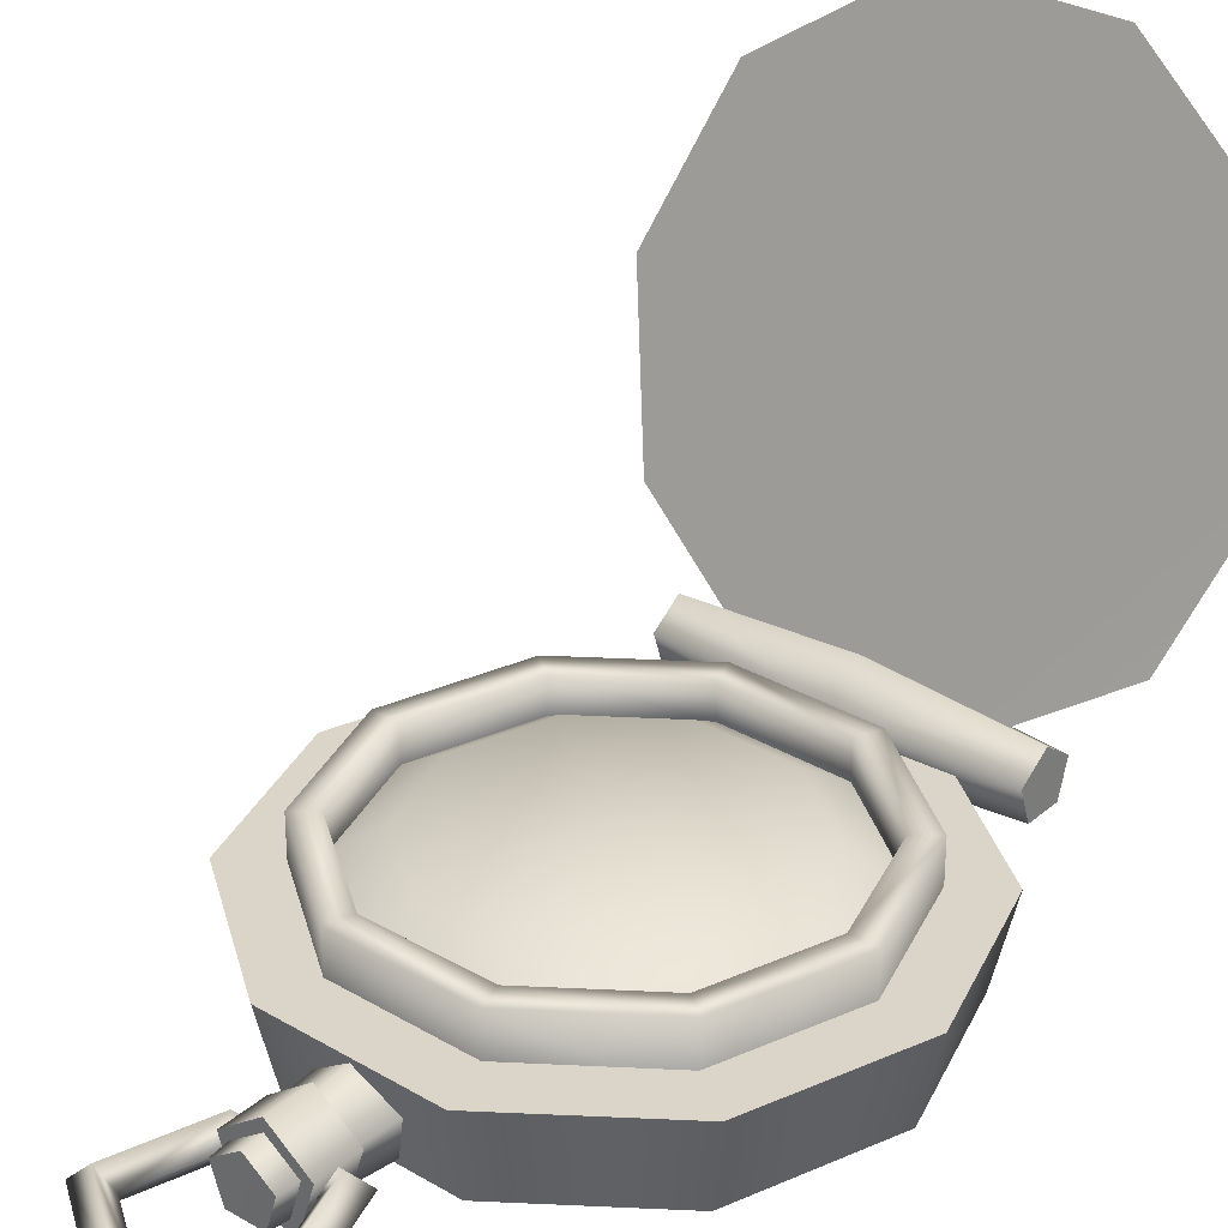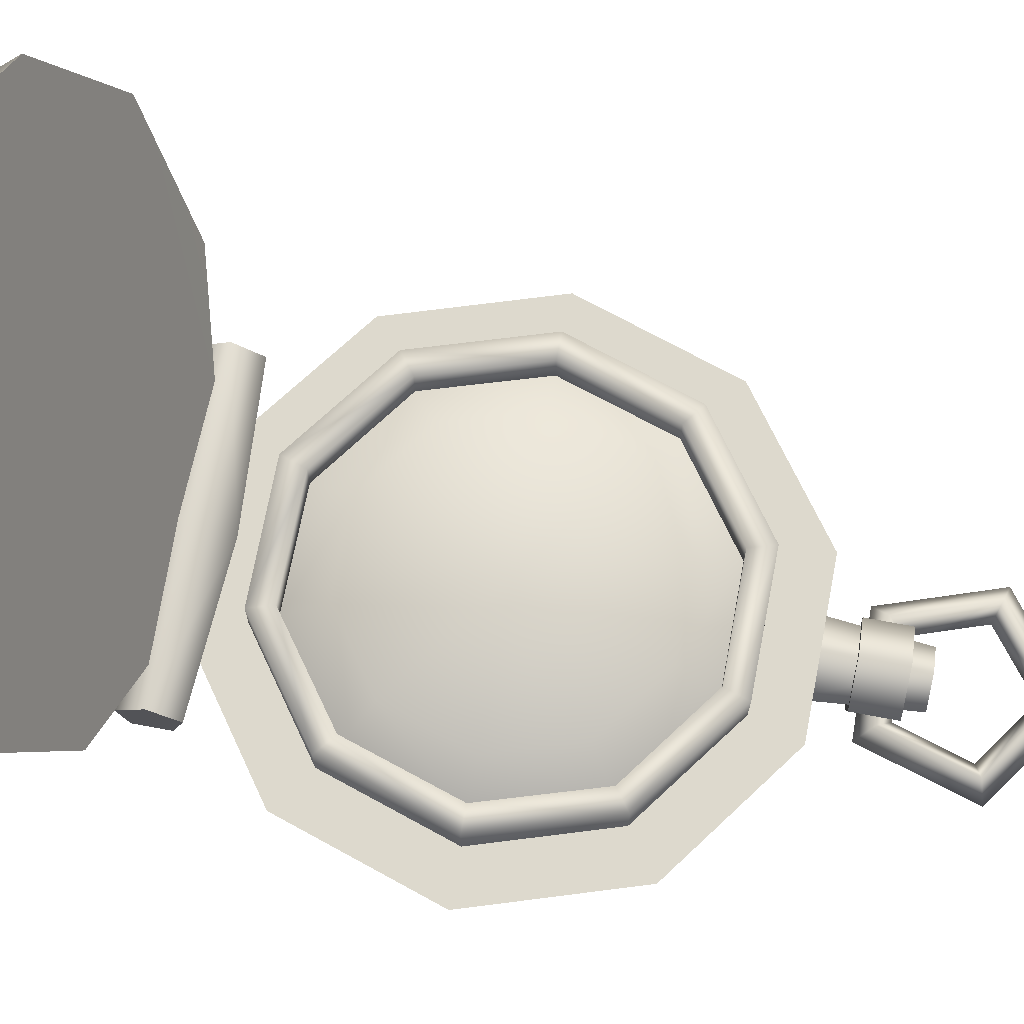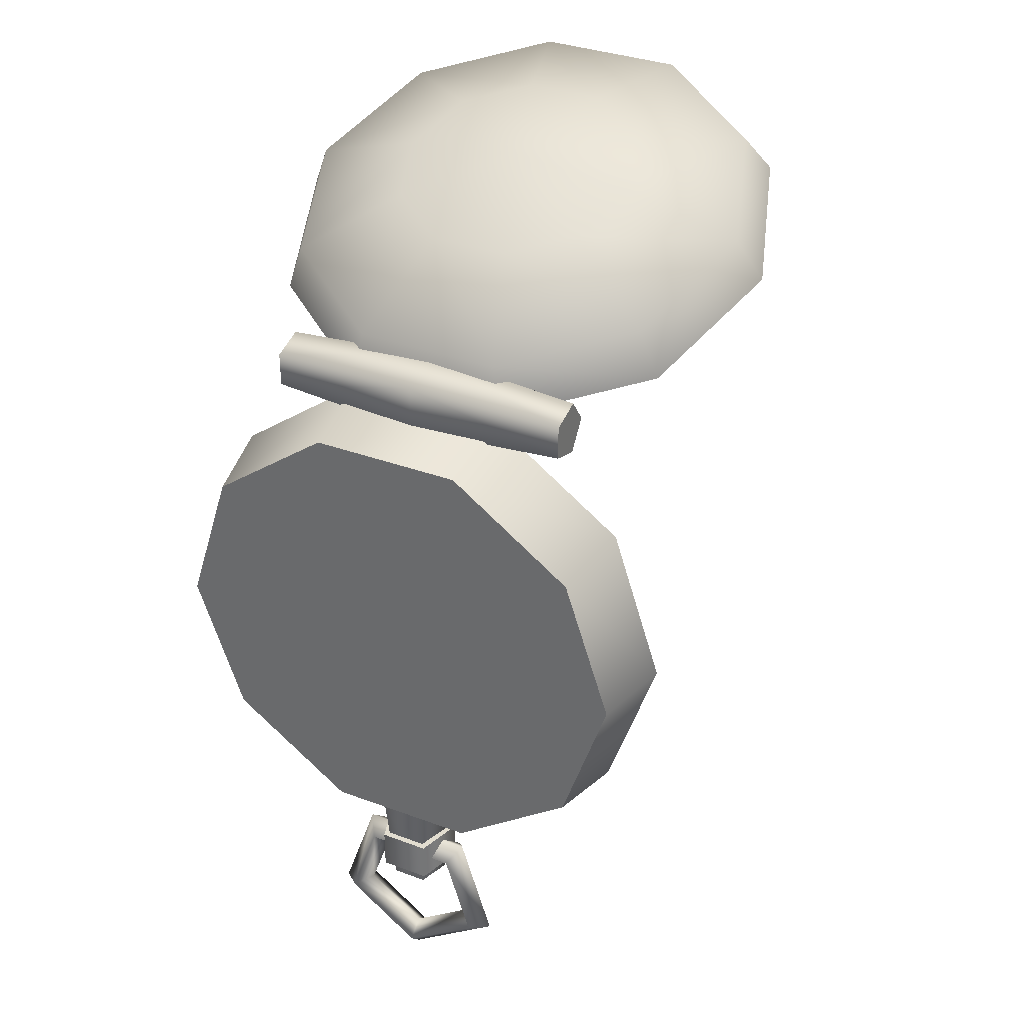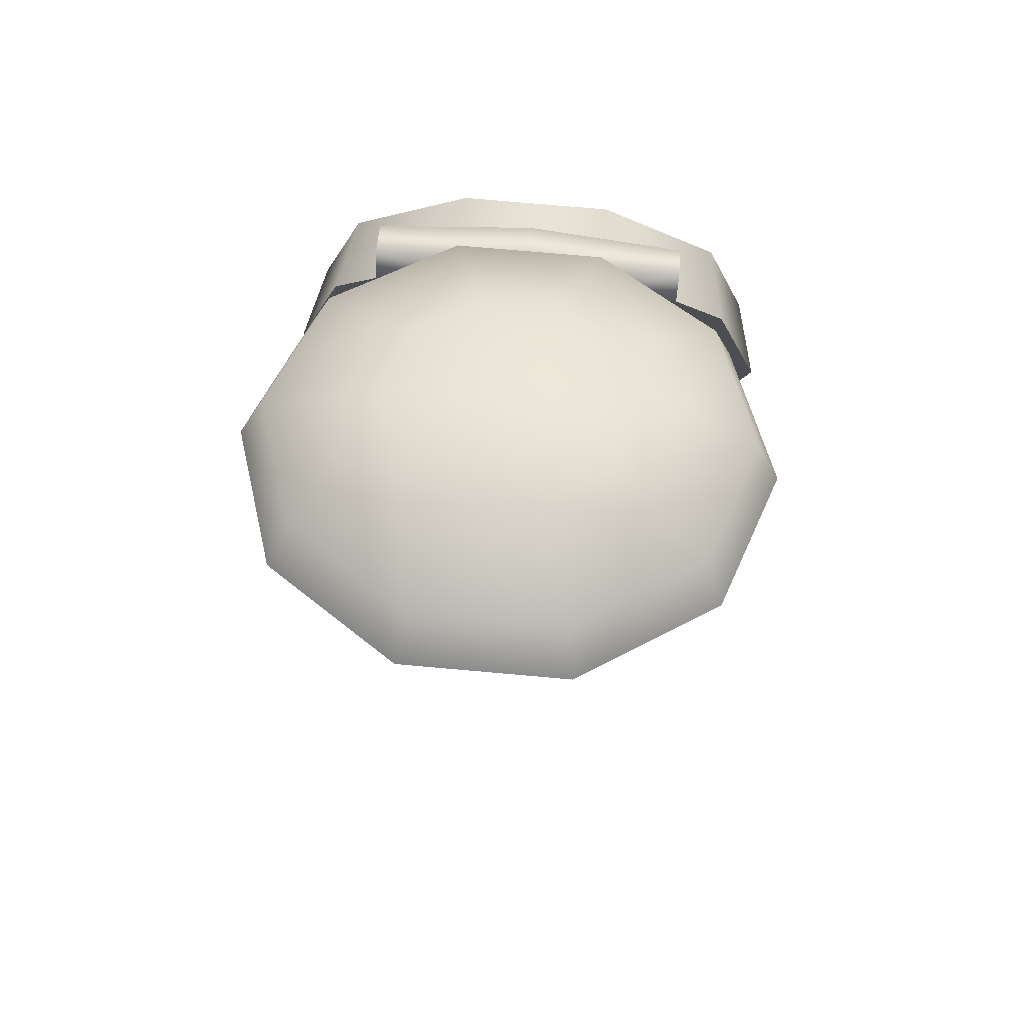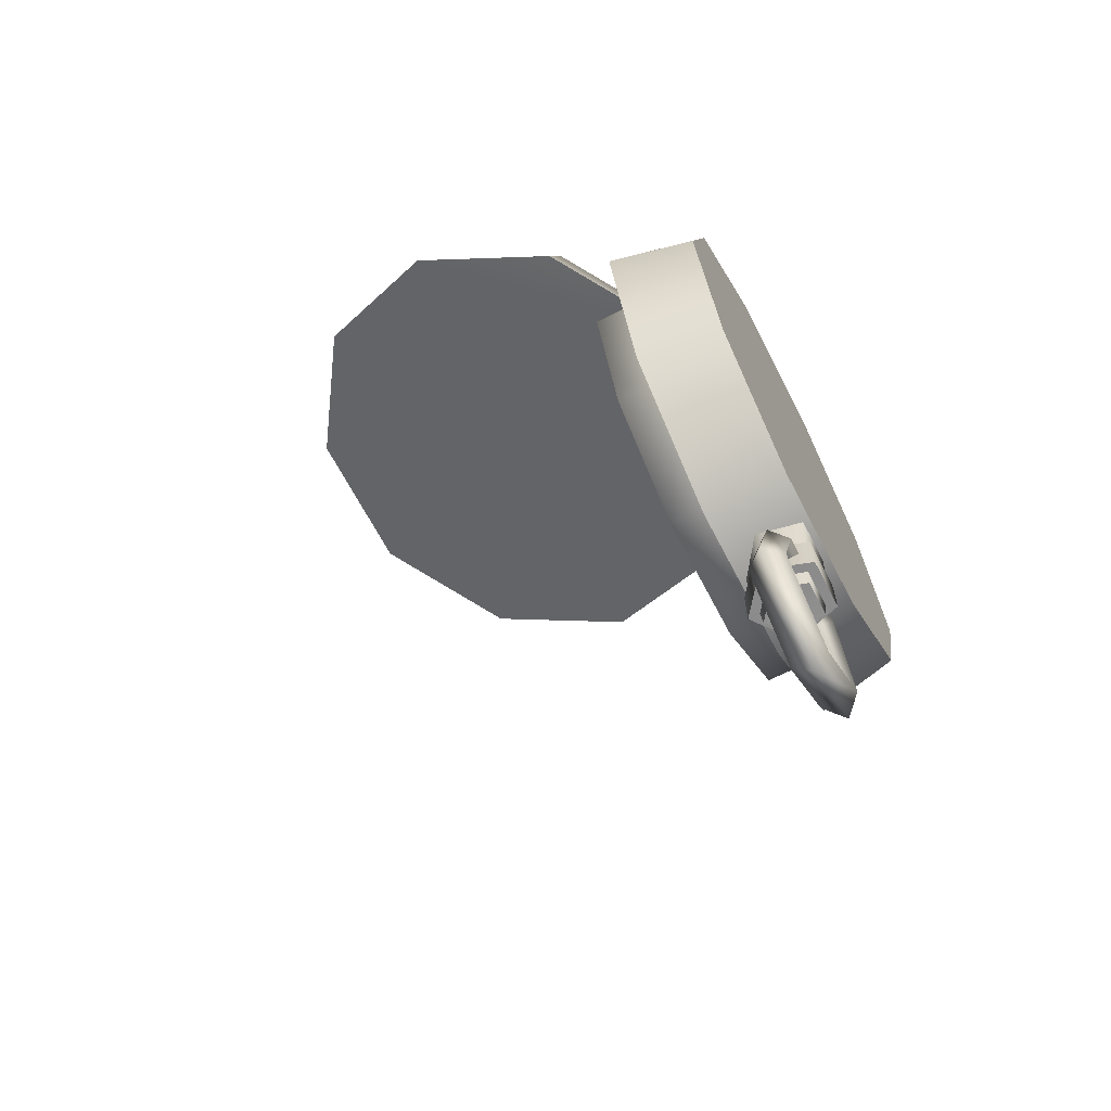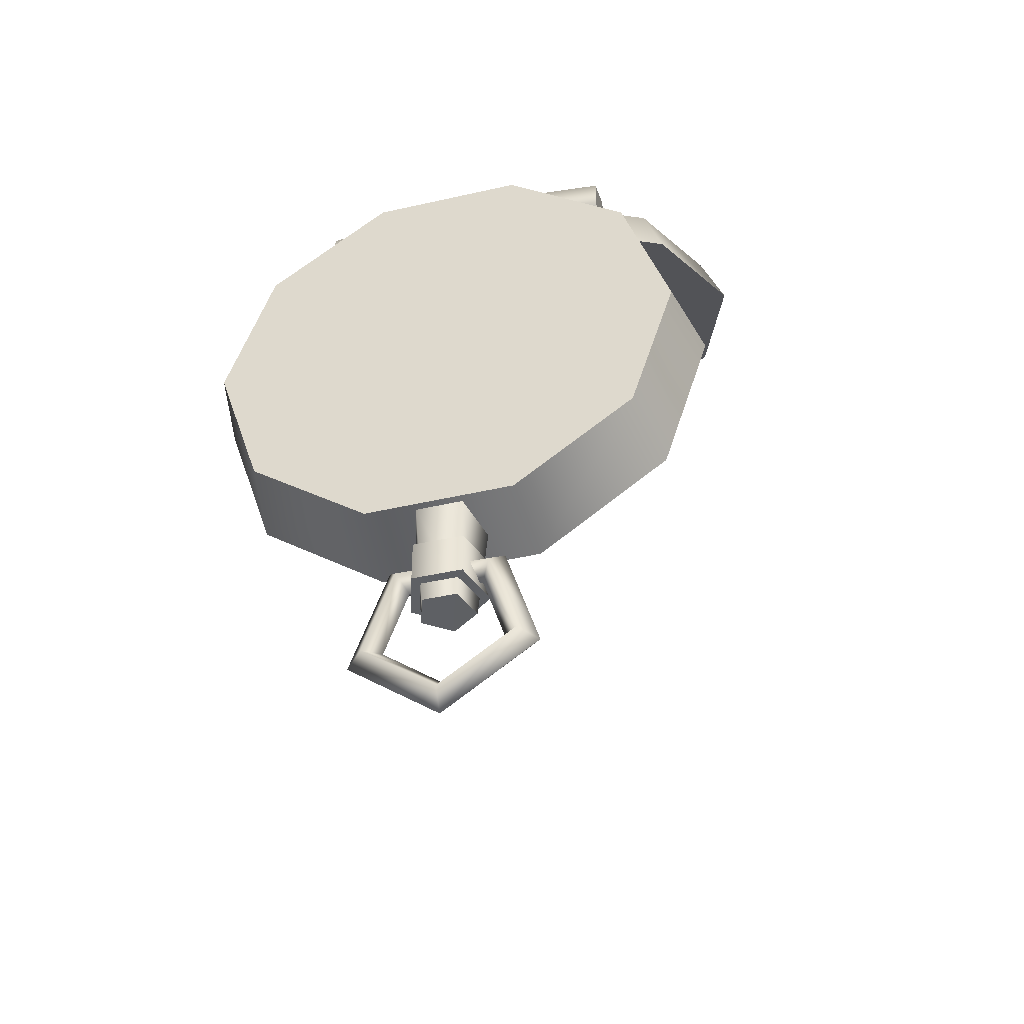
<metadata>
{"format":"obj","ext":"obj","renderer":"f3d","projection":"perspective","resolution":1024,"background":"white","views":[{"elev":30.8,"azim":39.7,"up":"+Z"},{"elev":71.0,"azim":-79.4,"up":"+Z"},{"elev":34.6,"azim":-153.5,"up":"+Y"},{"elev":73.6,"azim":5.1,"up":"+Y"},{"elev":-64.7,"azim":117.2,"up":"+Y"},{"elev":-42.8,"azim":-164.9,"up":"+Y"}]}
</metadata>
<code>
g Compass_A_02
v 0.03273 -0.3419 -0.1509
v -0.03262 -0.3419 -0.1509
v -0.02383 -0.4965 -0.1383
v 0.02393 -0.4965 -0.1383
v 0.05283 -0.3419 -0.08928
v 0.03775 -0.4965 -0.09305
v 5.108e-05 -0.3419 -0.05032
v 5.108e-05 -0.4965 -0.0654
v -0.05273 -0.3419 -0.08928
v -0.03891 -0.4965 -0.09305
v -0.03262 -0.3419 -0.1509
v -0.02383 -0.4965 -0.1383
v -0.03514 -0.411 -0.1534
v -0.03514 -0.4701 -0.1534
v 0.03398 -0.4701 -0.1534
v 0.03398 -0.411 -0.1534
v 0.05535 -0.4701 -0.08802
v 0.05535 -0.411 -0.08802
v 5.108e-05 -0.4701 -0.04655
v 5.108e-05 -0.411 -0.04655
v -0.05525 -0.4701 -0.08802
v -0.05525 -0.411 -0.08802
v -0.03514 -0.4701 -0.1534
v -0.03514 -0.411 -0.1534
v 0.02393 -0.4965 -0.1383
v 5.108e-05 -0.4965 -0.0654
v 0.03775 -0.4965 -0.09305
v -0.02383 -0.4965 -0.1383
v -0.03891 -0.4965 -0.09305
v -0.03514 -0.411 -0.1534
v 5.108e-05 -0.411 -0.04655
v -0.05525 -0.411 -0.08802
v 0.03398 -0.411 -0.1534
v 0.05535 -0.411 -0.08802
v 0.03398 -0.4701 -0.1534
v 5.108e-05 -0.4701 -0.04655
v 0.05535 -0.4701 -0.08802
v -0.03514 -0.4701 -0.1534
v -0.05525 -0.4701 -0.08802
v 0.04906 -0.46 -0.1132
v -0.0653 -0.4437 -0.137
v -0.05148 -0.4625 -0.1132
v 0.06289 -0.4412 -0.137
v 0.08174 -0.5555 -0.1132
v -0.08164 -0.4223 -0.1132
v 0.1044 -0.5631 -0.137
v 0.001308 -0.6171 -0.1132
v 0.07797 -0.4198 -0.1132
v -0.0653 -0.4437 -0.08802
v 0.001308 -0.6397 -0.137
v -0.08164 -0.5593 -0.1132
v 0.1295 -0.5706 -0.1132
v 0.06289 -0.4412 -0.08802
v -0.05148 -0.4625 -0.1132
v 0.04906 -0.46 -0.1132
v 0.1044 -0.5631 -0.08802
v 0.08174 -0.5555 -0.1132
v -0.103 -0.5668 -0.137
v -0.05148 -0.4625 -0.1132
v -0.0653 -0.4437 -0.137
v 0.002565 -0.6661 -0.1132
v 0.001308 -0.6397 -0.08802
v 0.001308 -0.6171 -0.1132
v -0.1281 -0.5744 -0.1132
v -0.08164 -0.4223 -0.1132
v -0.103 -0.5668 -0.08802
v -0.08164 -0.5593 -0.1132
v -0.0653 -0.4437 -0.08802
v -0.05148 -0.4625 -0.1132
v 5.108e-05 0.3053 -0.08677
v 0.2162 0.2991 -0.02896
v 0.2162 0.3141 -0.0742
v 5.108e-05 0.2852 -0.02519
v 0.2162 0.338 -0.001308
v -0.2174 0.2991 -0.02896
v -0.2174 0.3141 -0.0742
v -0.2174 0.338 -0.001308
v 5.108e-05 0.338 0.01377
v 0.2162 0.3757 -0.02896
v -0.2174 0.3757 -0.02896
v 5.108e-05 0.3908 -0.02519
v 0.2162 0.3619 -0.0742
v -0.2174 0.3619 -0.0742
v 5.108e-05 0.3707 -0.08677
v 0.2162 0.3141 -0.0742
v -0.2174 0.3141 -0.0742
v 5.108e-05 0.3053 -0.08677
v 0.2162 0.3619 -0.0742
v 0.2162 0.338 -0.001308
v 0.2162 0.3757 -0.02896
v 0.2162 0.3141 -0.0742
v 0.2162 0.2991 -0.02896
v -0.2174 0.3619 -0.0742
v -0.2174 0.3757 -0.02896
v -0.2174 0.338 -0.001308
v -0.2174 0.3141 -0.0742
v -0.2174 0.2991 -0.02896
v -0.1105 0.3217 -0.04529
v 0.1056 0.2965 -0.1597
v 0.1132 0.3217 -0.04529
v -0.103 0.2965 -0.1597
v -0.2928 0.191 -0.04529
v -0.2714 0.1746 -0.1597
v -0.3631 -0.02267 -0.04529
v -0.3368 -0.02267 -0.1597
v -0.294 -0.2363 -0.04529
v -0.2727 -0.2212 -0.1597
v -0.1131 -0.3683 -0.04529
v -0.1055 -0.3431 -0.1597
v 0.1106 -0.3695 -0.04529
v 0.1031 -0.3444 -0.1597
v 0.2929 -0.2376 -0.04529
v 0.2715 -0.2225 -0.1597
v 0.3632 -0.02519 -0.04529
v 0.3369 -0.02519 -0.1597
v 0.2941 0.1885 -0.04529
v 0.2728 0.1734 -0.1597
v 0.1132 0.3217 -0.04529
v 0.1056 0.2965 -0.1597
v 0.1132 0.3217 -0.04529
v 0.2941 0.1885 -0.04529
v -0.1105 0.3217 -0.04529
v 0.3632 -0.02519 -0.04529
v 0.2929 -0.2376 -0.04529
v 0.1106 -0.3695 -0.04529
v -0.1131 -0.3683 -0.04529
v -0.294 -0.2363 -0.04529
v -0.3631 -0.02267 -0.04529
v -0.2928 0.191 -0.04529
v -0.103 0.2965 -0.1597
v -0.2714 0.1746 -0.1597
v 0.1056 0.2965 -0.1597
v -0.3368 -0.02267 -0.1597
v -0.2727 -0.2212 -0.1597
v -0.1055 -0.3431 -0.1597
v 0.1031 -0.3444 -0.1597
v 0.2715 -0.2225 -0.1597
v 0.3369 -0.02519 -0.1597
v 0.2728 0.1734 -0.1597
v 0.2941 0.377 0.08289
v 0.1132 0.3317 -0.04152
v 0.3632 0.4499 0.284
v 0.2929 0.5228 0.4838
v 0.1106 0.568 0.607
v -0.1131 0.568 0.607
v -0.294 0.5215 0.4825
v -0.3631 0.4486 0.2815
v -0.2928 0.3757 0.08164
v -0.1105 0.3317 -0.04152
v 0.2929 -0.02519 -0.08174
v 0.2363 -0.1974 -0.08174
v 0.2363 -0.1974 0.008746
v 0.2929 -0.02519 0.008746
v 0.2376 0.1482 -0.08174
v 0.08928 -0.3029 0.008746
v 0.08928 -0.3029 -0.08174
v 0.2376 0.1482 0.008746
v 0.09179 0.2551 -0.08174
v -0.09169 -0.3017 0.008746
v -0.09169 -0.3017 -0.08174
v 0.09179 0.2551 0.008746
v -0.08918 0.2551 -0.08174
v -0.2375 -0.1948 0.008746
v -0.2375 -0.1948 -0.08174
v -0.08918 0.2551 0.008746
v -0.2362 0.1495 -0.08174
v -0.2928 -0.02267 0.008746
v -0.2928 -0.02267 -0.08174
v -0.2362 0.1495 0.008746
v -0.08038 -0.269 0.008746
v -0.2098 -0.1747 0.008746
v -0.2576 -0.02267 0.008746
v -0.2086 0.1281 0.008746
v -0.07912 0.2224 0.008746
v 0.08048 0.2211 0.008746
v 0.07923 -0.269 0.008746
v 0.2099 0.1269 0.008746
v 0.2087 -0.176 0.008746
v 0.2577 -0.02519 0.008746
v -0.2086 0.1281 -0.03775
v -0.2576 -0.02267 -0.03775
v -0.07912 0.2224 -0.03775
v -0.2098 -0.1747 -0.03775
v 0.08048 0.2211 -0.03775
v -0.08038 -0.269 -0.03775
v 0.2099 0.1269 -0.03775
v 0.07923 -0.269 -0.03775
v 0.2577 -0.02519 -0.03775
v 0.2087 -0.176 -0.03775
v -0.2576 -0.02267 -0.03775
v -0.2086 0.1281 -0.03775
v -0.1621 0.09546 -0.001308
v -0.201 -0.02267 -0.001308
v -0.2098 -0.1747 -0.03775
v 5.108e-05 -0.02393 0.01252
v -0.1633 -0.1408 -0.001308
v -0.06153 0.1671 -0.001308
v -0.08038 -0.269 -0.03775
v -0.07912 0.2224 -0.03775
v -0.06279 -0.215 -0.001308
v 0.07923 -0.269 -0.03775
v 0.06289 0.1671 -0.001308
v 0.08048 0.2211 -0.03775
v 0.06163 -0.215 -0.001308
v 0.2087 -0.176 -0.03775
v 0.1634 0.0942 -0.001308
v 0.2099 0.1269 -0.03775
v 0.1622 -0.1421 -0.001308
v 0.2577 -0.02519 -0.03775
v 0.2011 -0.02393 -0.001308
v 0.1132 0.3317 -0.04152
v 0.2941 0.377 0.08289
v 0.2677 0.4461 0.07787
v 0.1031 0.4046 -0.03524
v -0.1105 0.3317 -0.04152
v 0.3306 0.5127 0.2614
v 0.3632 0.4499 0.284
v -0.1005 0.4046 -0.03524
v -0.2928 0.3757 0.08164
v 0.2665 0.5793 0.4436
v 0.2929 0.5228 0.4838
v -0.2664 0.4448 0.07661
v -0.3631 0.4486 0.2815
v 0.1006 0.6195 0.5554
v 0.1106 0.568 0.607
v -0.3305 0.5114 0.2588
v -0.294 0.5215 0.4825
v -0.103 0.6195 0.5542
v -0.1131 0.568 0.607
v -0.2676 0.578 0.4411
v 0.1383 0.5982 0.3368
v 0.05283 0.6183 0.3946
v 5.108e-05 0.5856 0.2337
v 0.171 0.563 0.2425
v -0.05399 0.6183 0.3946
v -0.1394 0.5969 0.3355
v 0.1395 0.529 0.147
v -0.1709 0.563 0.2412
v 0.05409 0.5077 0.08792
v -0.1382 0.5278 0.1457
v -0.05273 0.5077 0.08792
g Compass_A_02_0
f 3 2 1
f 4 3 1
f 4 1 5
f 6 4 5
f 6 5 7
f 8 6 7
f 8 7 9
f 10 8 9
f 10 9 11
f 12 10 11
f 15 14 13
f 16 15 13
f 17 15 16
f 18 17 16
f 19 17 18
f 20 19 18
f 21 19 20
f 22 21 20
f 23 21 22
f 24 23 22
f 27 26 25
f 25 26 28
f 28 26 29
f 32 31 30
f 30 31 33
f 33 31 34
f 37 36 35
f 35 36 38
f 38 36 39
f 42 41 40
f 41 43 40
f 40 43 44
f 41 45 43
f 43 46 44
f 44 46 47
f 45 48 43
f 43 48 46
f 45 49 48
f 46 50 47
f 47 50 51
f 48 52 46
f 46 52 50
f 49 53 48
f 48 53 52
f 49 54 53
f 54 55 53
f 53 55 56
f 53 56 52
f 55 57 56
f 50 58 51
f 51 58 59
f 58 60 59
f 52 61 50
f 52 56 61
f 50 61 58
f 56 57 62
f 56 62 61
f 57 63 62
f 58 64 60
f 61 64 58
f 61 62 64
f 64 65 60
f 62 63 66
f 62 66 64
f 64 66 65
f 63 67 66
f 66 68 65
f 66 67 68
f 67 69 68
f 72 71 70
f 71 73 70
f 71 74 73
f 73 75 70
f 75 76 70
f 77 75 73
f 74 78 73
f 78 77 73
f 74 79 78
f 80 77 78
f 79 81 78
f 81 80 78
f 79 82 81
f 83 80 81
f 82 84 81
f 84 83 81
f 82 85 84
f 86 83 84
f 85 87 84
f 87 86 84
f 90 89 88
f 88 89 91
f 91 89 92
f 95 94 93
f 95 93 96
f 95 96 97
f 100 99 98
f 99 101 98
f 98 101 102
f 101 103 102
f 102 103 104
f 103 105 104
f 104 105 106
f 105 107 106
f 106 107 108
f 107 109 108
f 108 109 110
f 109 111 110
f 110 111 112
f 111 113 112
f 112 113 114
f 113 115 114
f 114 115 116
f 115 117 116
f 116 117 118
f 117 119 118
f 122 121 120
f 122 123 121
f 122 124 123
f 122 125 124
f 122 126 125
f 122 127 126
f 122 128 127
f 122 129 128
f 132 131 130
f 132 133 131
f 132 134 133
f 132 135 134
f 132 136 135
f 132 137 136
f 132 138 137
f 132 139 138
f 142 141 140
f 143 141 142
f 144 141 143
f 145 141 144
f 146 141 145
f 147 141 146
f 148 141 147
f 149 141 148
f 152 151 150
f 153 152 150
f 153 150 154
f 152 155 151
f 155 156 151
f 157 153 154
f 157 154 158
f 155 159 156
f 159 160 156
f 161 157 158
f 161 158 162
f 159 163 160
f 163 164 160
f 165 161 162
f 165 162 166
f 163 167 164
f 167 168 164
f 169 166 168
f 169 165 166
f 167 169 168
f 170 159 155
f 171 163 159
f 170 171 159
f 172 167 163
f 171 172 163
f 173 169 167
f 172 173 167
f 174 165 169
f 173 174 169
f 175 161 165
f 174 175 165
f 176 170 155
f 176 155 152
f 175 177 161
f 177 157 161
f 178 176 152
f 178 152 153
f 179 153 157
f 177 179 157
f 179 178 153
f 180 173 172
f 181 180 172
f 180 182 173
f 181 172 171
f 182 174 173
f 183 181 171
f 182 184 174
f 183 171 170
f 184 175 174
f 185 183 170
f 184 186 175
f 185 170 176
f 186 177 175
f 187 185 176
f 186 188 177
f 187 176 178
f 188 179 177
f 189 187 178
f 189 178 179
f 188 189 179
f 192 191 190
f 193 192 190
f 193 190 194
f 195 192 193
f 195 193 196
f 196 193 194
f 195 197 192
f 192 197 191
f 196 194 198
f 197 199 191
f 200 196 198
f 195 196 200
f 200 198 201
f 197 202 199
f 195 202 197
f 202 203 199
f 204 200 201
f 195 200 204
f 204 201 205
f 202 206 203
f 195 206 202
f 206 207 203
f 208 204 205
f 195 204 208
f 208 205 209
f 210 209 207
f 206 210 207
f 195 210 206
f 210 208 209
f 195 208 210
f 213 212 211
f 214 213 211
f 214 211 215
f 213 216 212
f 216 217 212
f 218 214 215
f 218 215 219
f 216 220 217
f 220 221 217
f 222 218 219
f 222 219 223
f 220 224 221
f 224 225 221
f 226 222 223
f 226 223 227
f 224 228 225
f 228 229 225
f 230 227 229
f 230 226 227
f 228 230 229
f 231 220 216
f 232 224 220
f 231 232 220
f 233 232 231
f 233 231 234
f 234 231 216
f 233 235 232
f 232 235 224
f 235 228 224
f 234 216 213
f 235 236 228
f 236 230 228
f 233 236 235
f 237 234 213
f 233 234 237
f 237 213 214
f 236 238 230
f 233 238 236
f 238 226 230
f 239 237 214
f 233 237 239
f 239 214 218
f 238 240 226
f 233 240 238
f 240 222 226
f 241 239 218
f 233 239 241
f 241 218 222
f 240 241 222
f 233 241 240

</code>
